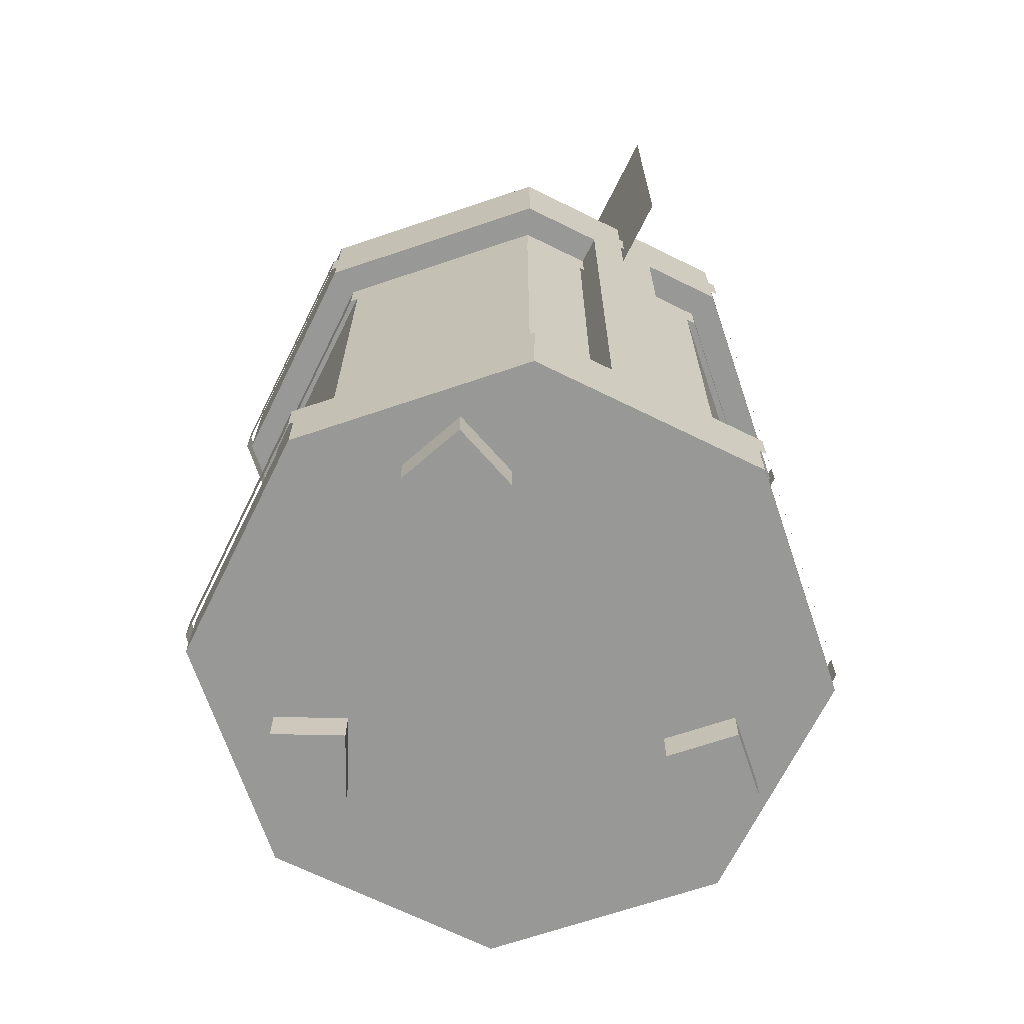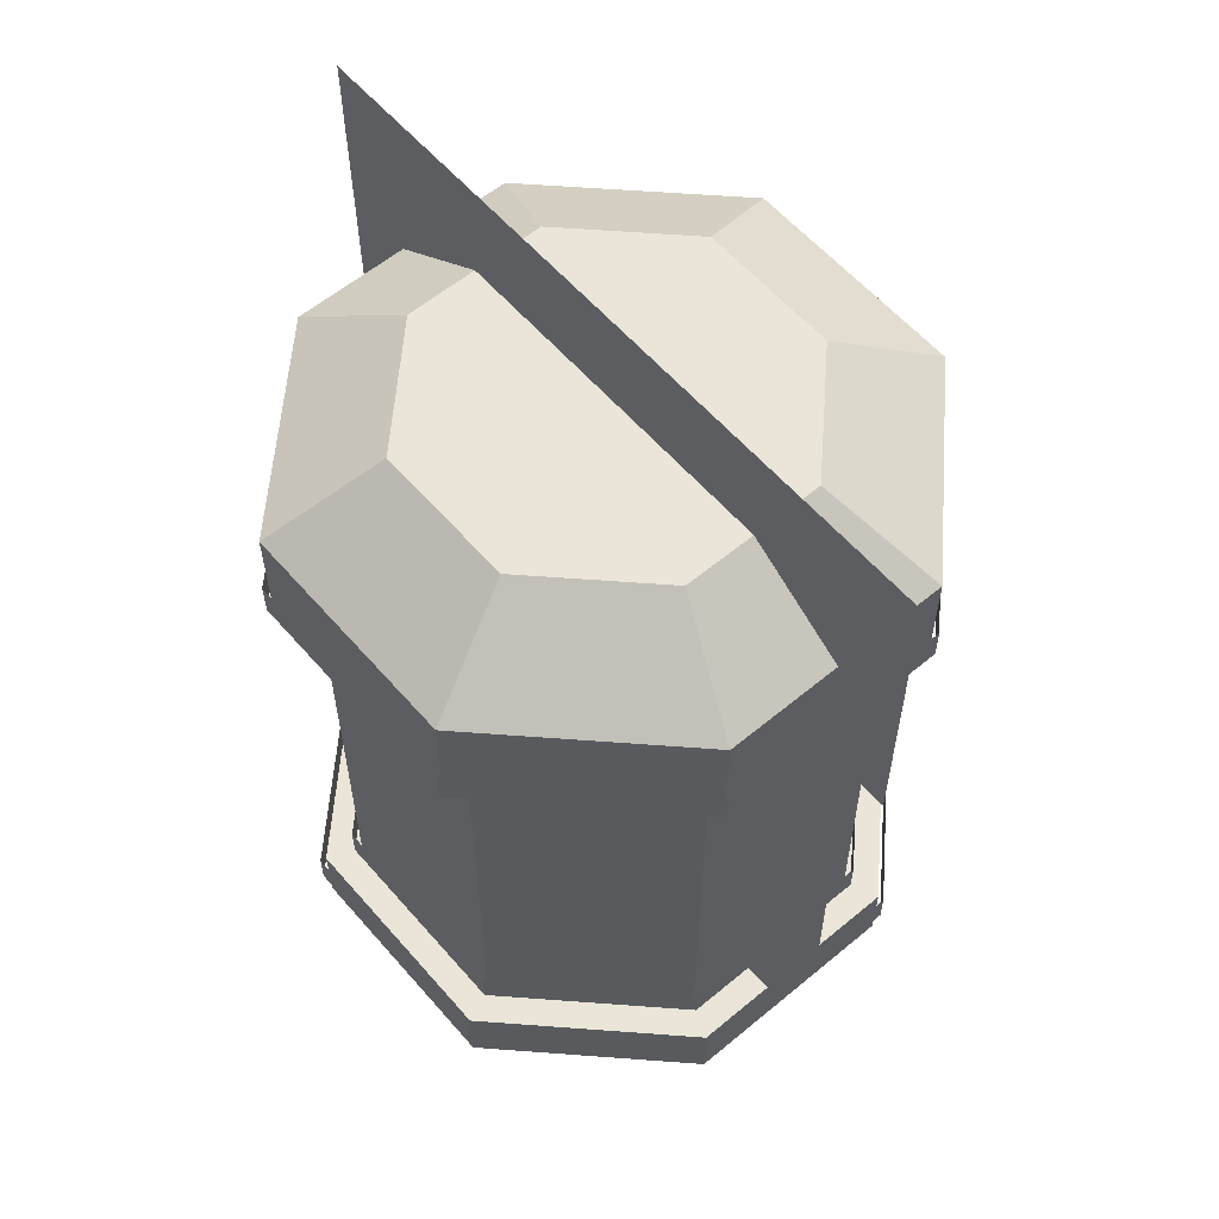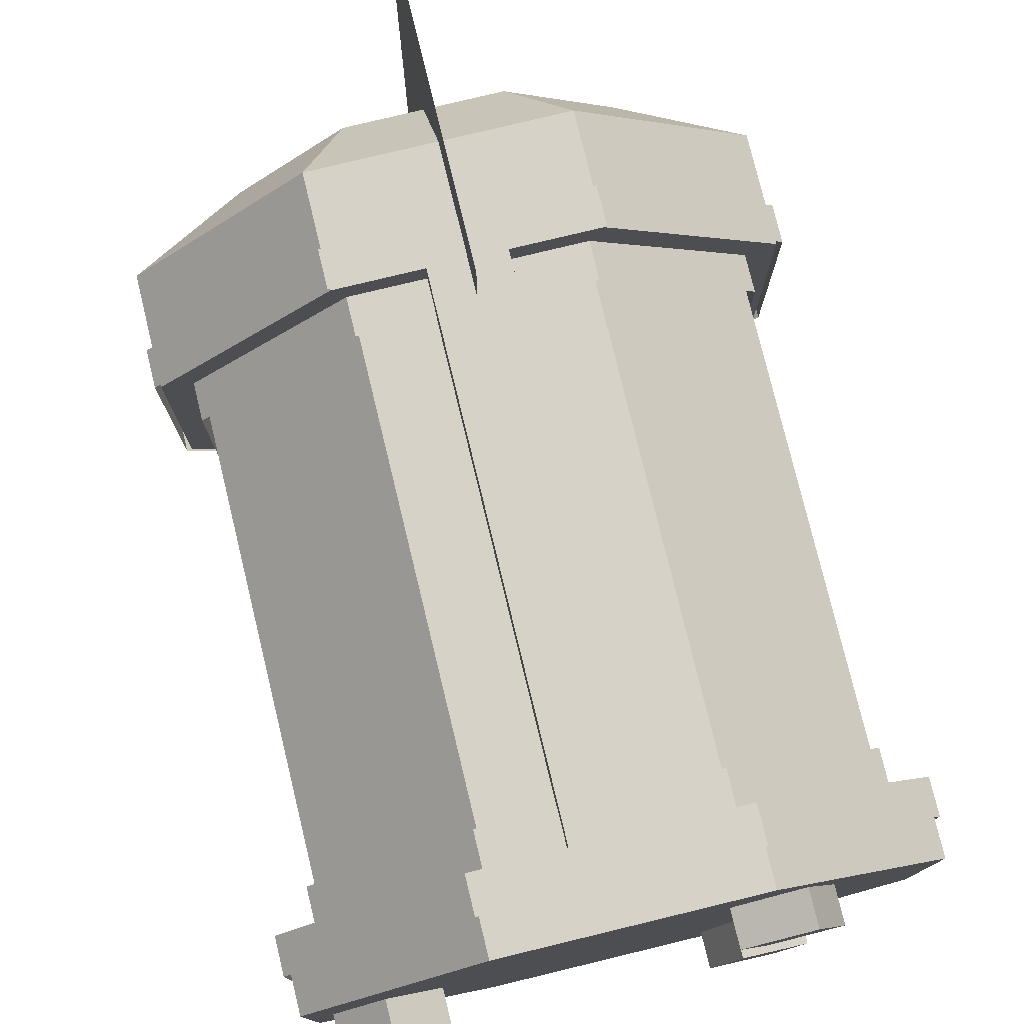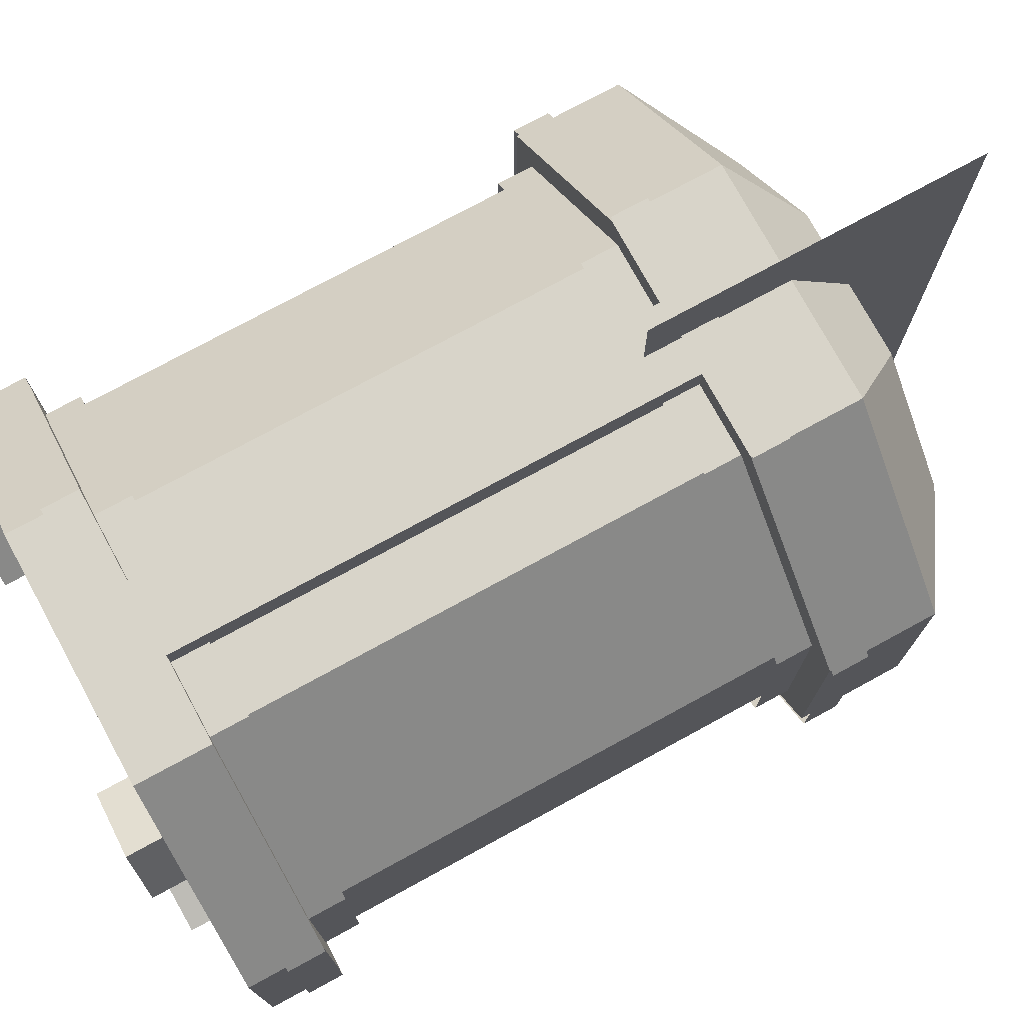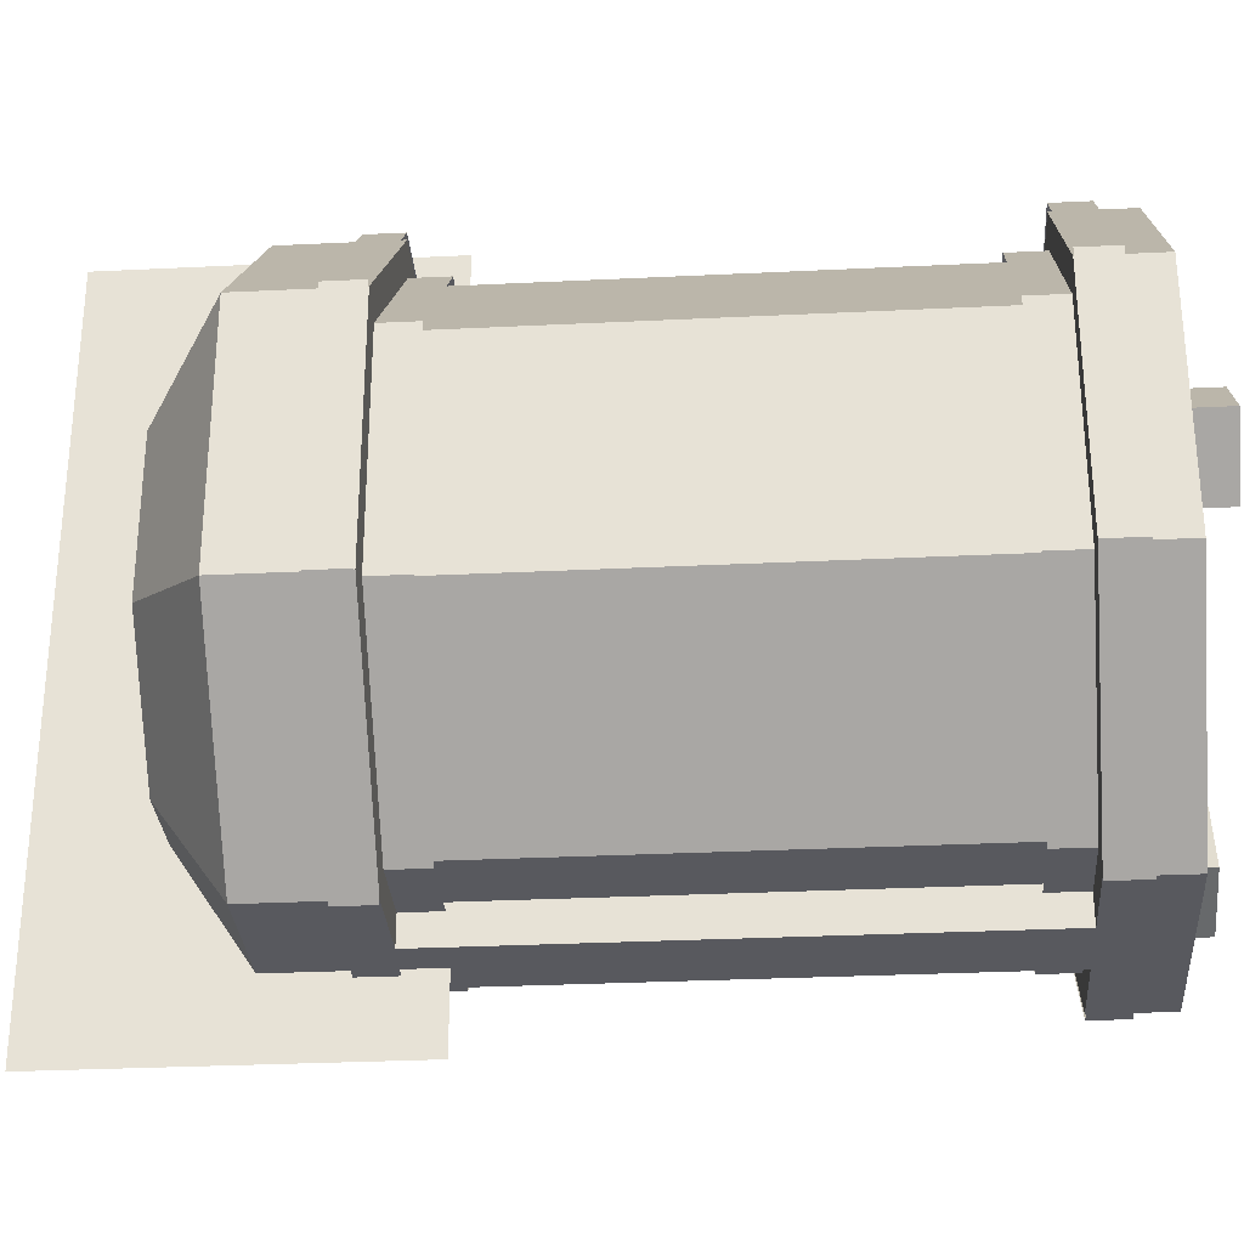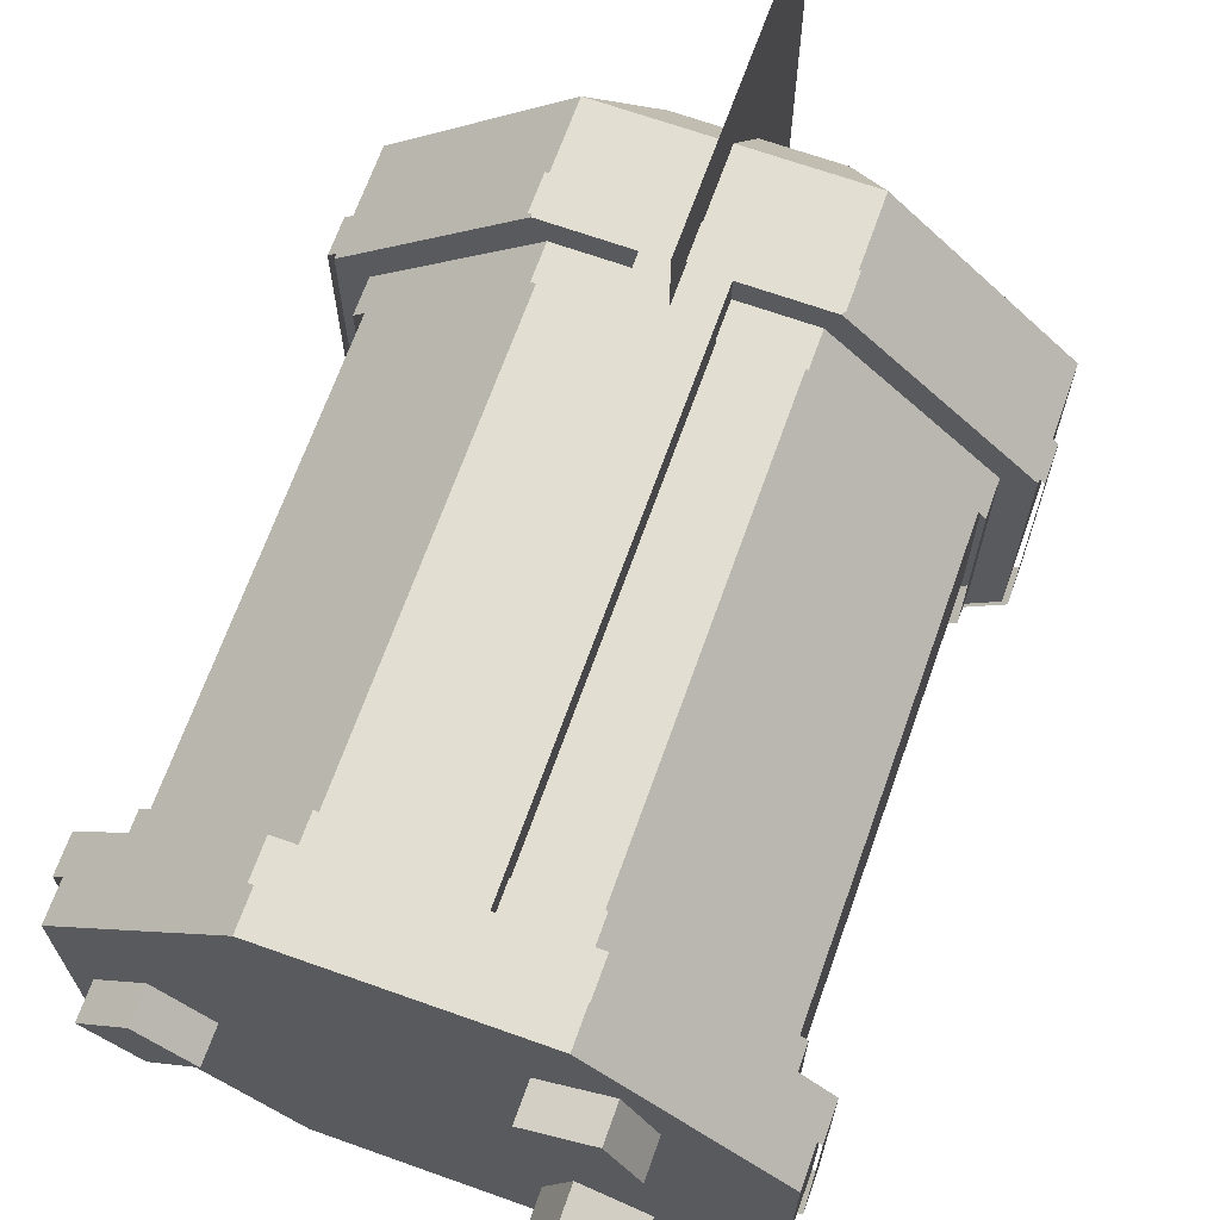
<metadata>
{"format":"obj","ext":"obj","renderer":"f3d","projection":"perspective","resolution":1024,"background":"white","views":[{"elev":-68.4,"azim":153.7,"up":"+Y"},{"elev":58.8,"azim":-40.6,"up":"+Y"},{"elev":77.8,"azim":-13.6,"up":"+Z"},{"elev":75.5,"azim":61.4,"up":"+Z"},{"elev":-30.3,"azim":-85.9,"up":"+Z"},{"elev":68.0,"azim":19.6,"up":"+Z"}]}
</metadata>
<code>
o cylinder
v 0.75 0.03125 0.6036
v 0.6036 0.03125 0.75
v 0.5 0.03125 0.5
v 0.75 0.09375 0.6036
v 0.6036 0.09375 0.75
v 0.5 0.09375 0.5
v 0.75 0.03125 0.3964
v 0.75 0.09375 0.3964
v 0.6036 0.03125 0.25
v 0.6036 0.09375 0.25
v 0.3964 0.03125 0.25
v 0.3964 0.09375 0.25
v 0.25 0.03125 0.3964
v 0.25 0.09375 0.3964
v 0.25 0.03125 0.6036
v 0.25 0.09375 0.6036
v 0.3964 0.03125 0.75
v 0.3964 0.09375 0.75
f 1 2 3
f 5 4 6
f 7 1 3
f 4 8 6
f 9 7 3
f 8 10 6
f 11 9 3
f 10 12 6
f 13 11 3
f 12 14 6
f 15 13 3
f 14 16 6
f 17 15 3
f 16 18 6
f 2 17 3
f 18 5 6
f 2 1 4 5
f 1 7 8 4
f 7 9 10 8
f 9 11 12 10
f 11 13 14 12
f 13 15 16 14
f 15 17 18 16
f 17 2 5 18
o cylinder.000
v 0.75 0.5312 0.6036
v 0.6036 0.5312 0.75
v 0.5 0.5312 0.5
v 0.75 0.625 0.6036
v 0.6036 0.625 0.75
v 0.75 0.5312 0.3964
v 0.75 0.625 0.3964
v 0.6036 0.5312 0.25
v 0.6036 0.625 0.25
v 0.3964 0.5312 0.25
v 0.3964 0.625 0.25
v 0.25 0.5312 0.3964
v 0.25 0.625 0.3964
v 0.25 0.5312 0.6036
v 0.25 0.625 0.6036
v 0.3964 0.5312 0.75
v 0.3964 0.625 0.75
v 0.5647 0.6875 0.3438
v 0.6562 0.6875 0.4353
v 0.4353 0.6875 0.3438
v 0.3438 0.6875 0.4353
v 0.3438 0.6875 0.5647
v 0.4353 0.6875 0.6562
v 0.5647 0.6875 0.6562
v 0.6562 0.6875 0.5647
f 19 20 21
f 20 19 22 23
f 24 19 21
f 19 24 25 22
f 26 24 21
f 24 26 27 25
f 28 26 21
f 26 28 29 27
f 30 28 21
f 28 30 31 29
f 32 30 21
f 30 32 33 31
f 34 32 21
f 32 34 35 33
f 20 34 21
f 34 20 23 35
f 36 37 25 27
f 38 36 27 29
f 39 38 29 31
f 40 39 31 33
f 41 40 33 35
f 42 41 35 23
f 43 42 23 22
f 37 43 22 25
f 38 39 40 41
f 41 42 43 37
f 37 36 38 41
o cylinder.001
v 0.6055 0.5312 0.7547
v 0.7547 0.5312 0.6055
v 0.7547 0.5625 0.6055
v 0.6055 0.5625 0.7547
v 0.7547 0.5312 0.3945
v 0.7547 0.5625 0.3945
v 0.6055 0.5312 0.2453
v 0.6055 0.5625 0.2453
v 0.3945 0.5312 0.2453
v 0.3945 0.5625 0.2453
v 0.2453 0.5312 0.3945
v 0.2453 0.5625 0.3945
v 0.2453 0.5312 0.6055
v 0.2453 0.5625 0.6055
v 0.3945 0.5312 0.7547
v 0.3945 0.5625 0.7547
f 44 45 46 47
f 45 48 49 46
f 48 50 51 49
f 50 52 53 51
f 52 54 55 53
f 54 56 57 55
f 56 58 59 57
f 58 44 47 59
o cylinder.002
v 0.5932 0.5 0.725
v 0.725 0.5 0.5932
v 0.725 0.5312 0.5932
v 0.5932 0.5312 0.725
v 0.725 0.5 0.4068
v 0.725 0.5312 0.4068
v 0.5932 0.5 0.275
v 0.5932 0.5312 0.275
v 0.4068 0.5 0.275
v 0.4068 0.5312 0.275
v 0.275 0.5 0.4068
v 0.275 0.5312 0.4068
v 0.275 0.5 0.5932
v 0.275 0.5312 0.5932
v 0.4068 0.5 0.725
v 0.4068 0.5312 0.725
f 60 61 62 63
f 61 64 65 62
f 64 66 67 65
f 66 68 69 67
f 68 70 71 69
f 70 72 73 71
f 74 60 63 75
f 72 74 75 73
o cylinder.003
v 0.5932 0.09375 0.725
v 0.725 0.09375 0.5932
v 0.725 0.125 0.5932
v 0.5932 0.125 0.725
v 0.725 0.09375 0.4068
v 0.725 0.125 0.4068
v 0.5932 0.09375 0.275
v 0.5932 0.125 0.275
v 0.4068 0.09375 0.275
v 0.4068 0.125 0.275
v 0.275 0.09375 0.4068
v 0.275 0.125 0.4068
v 0.275 0.09375 0.5932
v 0.275 0.125 0.5932
v 0.4068 0.09375 0.725
v 0.4068 0.125 0.725
f 76 77 78 79
f 77 80 81 78
f 80 82 83 81
f 82 84 85 83
f 84 86 87 85
f 86 88 89 87
f 90 76 79 91
f 88 90 91 89
o cylinder.004
v 0.6047 0.0625 0.7555
v 0.7539 0.0625 0.6063
v 0.7539 0.09375 0.6063
v 0.6047 0.09375 0.7555
v 0.7539 0.0625 0.3953
v 0.7539 0.09375 0.3953
v 0.6047 0.0625 0.2461
v 0.6047 0.09375 0.2461
v 0.3937 0.0625 0.2461
v 0.3937 0.09375 0.2461
v 0.2445 0.0625 0.3953
v 0.2445 0.09375 0.3953
v 0.2445 0.0625 0.6063
v 0.2445 0.09375 0.6063
v 0.3937 0.0625 0.7555
v 0.3937 0.09375 0.7555
f 92 93 94 95
f 93 96 97 94
f 96 98 99 97
f 98 100 101 99
f 100 102 103 101
f 102 104 105 103
f 104 106 107 105
f 106 92 95 107
o cylinder.005
v 0.5906 0.09375 0.7188
v 0.7188 0.09375 0.5906
v 0.7188 0.5312 0.5906
v 0.5906 0.5312 0.7188
v 0.7188 0.09375 0.4094
v 0.7188 0.5312 0.4094
v 0.5906 0.09375 0.2812
v 0.5906 0.5312 0.2812
v 0.4094 0.09375 0.2812
v 0.4094 0.5312 0.2812
v 0.2812 0.09375 0.4094
v 0.2812 0.5312 0.4094
v 0.2812 0.09375 0.5906
v 0.2812 0.5312 0.5906
v 0.4094 0.09375 0.7188
v 0.4094 0.5312 0.7188
f 108 109 110 111
f 109 112 113 110
f 112 114 115 113
f 114 116 117 115
f 116 118 119 117
f 118 120 121 119
f 120 122 123 121
f 122 108 111 123
o cube
v 0.5312 0.09375 0.25
v 0.4688 0.09375 0.25
v 0.4688 0.5312 0.25
v 0.5312 0.5312 0.25
v 0.5312 0.09375 0.75
v 0.5312 0.5312 0.75
v 0.4688 0.09375 0.75
v 0.4688 0.5312 0.75
f 124 125 126 127
f 128 124 127 129
f 130 128 129 131
f 125 130 131 126
o cube.000
v 0.3125 -0 0.4558
v 0.2683 -0 0.5
v 0.2683 0.03125 0.5
v 0.3125 0.03125 0.4558
v 0.3567 -0 0.5
v 0.3567 0.03125 0.5
v 0.3125 -0 0.5442
v 0.3125 0.03125 0.5442
f 132 133 134 135
f 136 132 135 137
f 138 136 137 139
f 133 138 139 134
f 133 132 136 138
o cube.001
v 0.5771 -0 0.6571
v 0.6337 -0 0.6835
v 0.6337 0.03125 0.6835
v 0.5771 0.03125 0.6571
v 0.6035 -0 0.6004
v 0.6035 0.03125 0.6004
v 0.6602 -0 0.6269
v 0.6602 0.03125 0.6269
f 140 141 142 143
f 144 140 143 145
f 146 144 145 147
f 141 146 147 142
f 141 140 144 146
o cube.002
v 0.5 0.5 0.8125
v 0.5 0.5 0.1875
v 0.5 0.7812 0.1875
v 0.5 0.7812 0.8125
v 0.5 0.5 0.1875
v 0.5 0.5 0.8125
v 0.5 0.7812 0.8125
v 0.5 0.7812 0.1875
f 148 149 150 151
f 152 153 154 155
o cube.003
v 0.6595 -0 0.3749
v 0.6355 -0 0.3172
v 0.6355 0.03125 0.3172
v 0.6595 0.03125 0.3749
v 0.6017 -0 0.3989
v 0.6017 0.03125 0.3989
v 0.5778 -0 0.3411
v 0.5778 0.03125 0.3411
f 156 157 158 159
f 160 156 159 161
f 162 160 161 163
f 157 162 163 158
f 157 156 160 162

</code>
